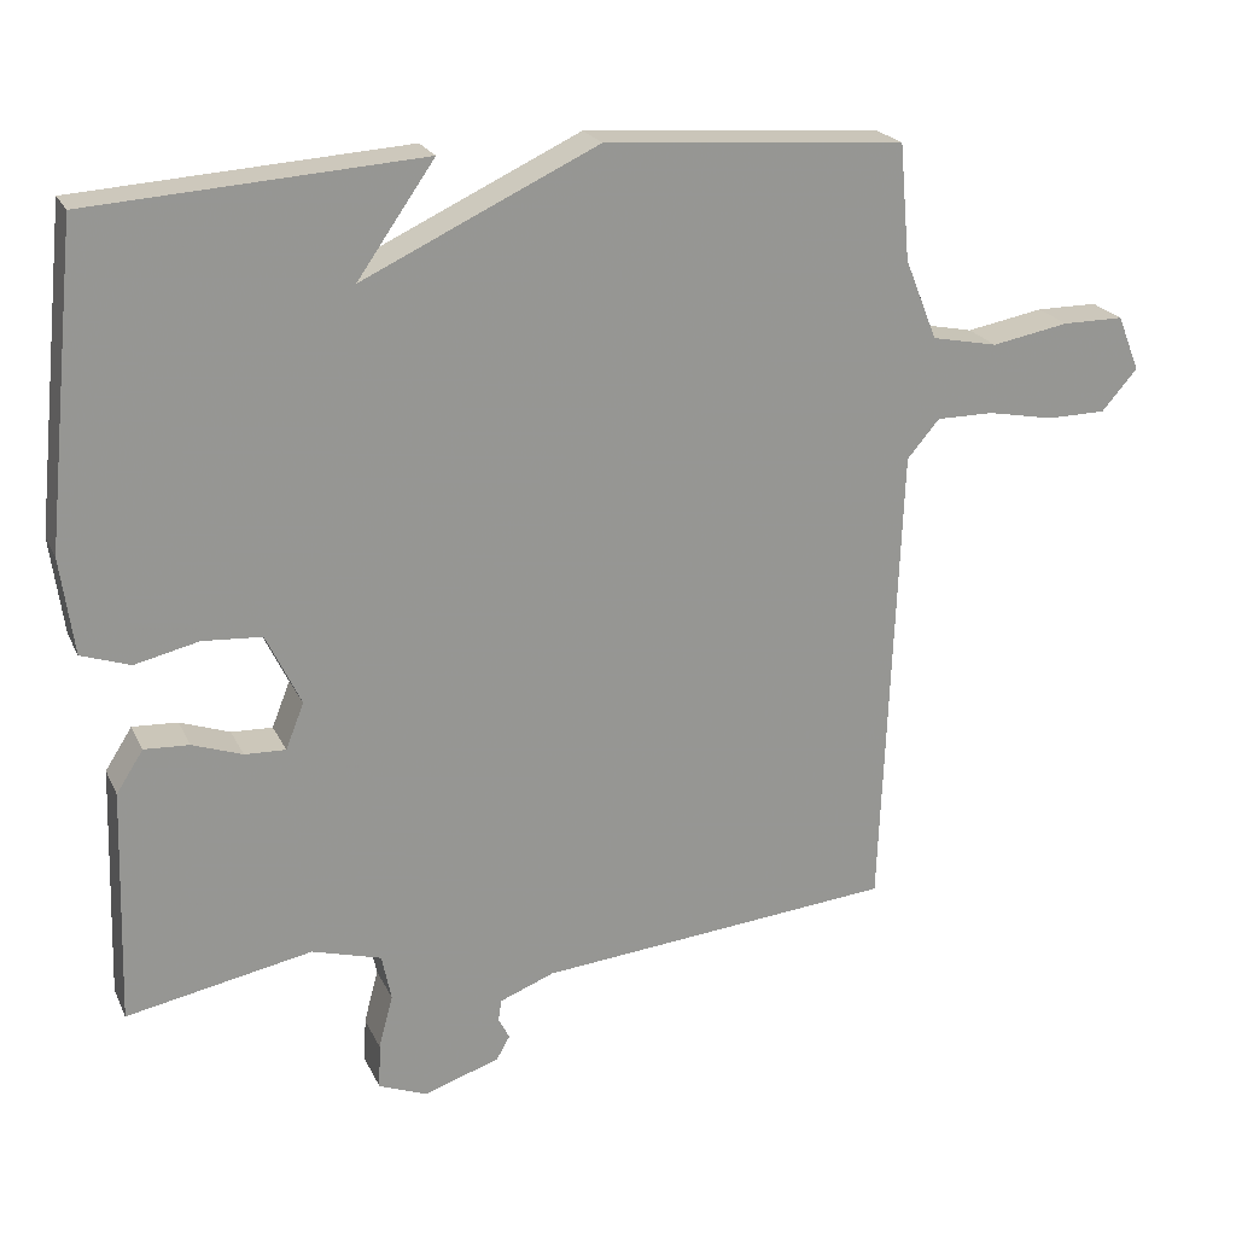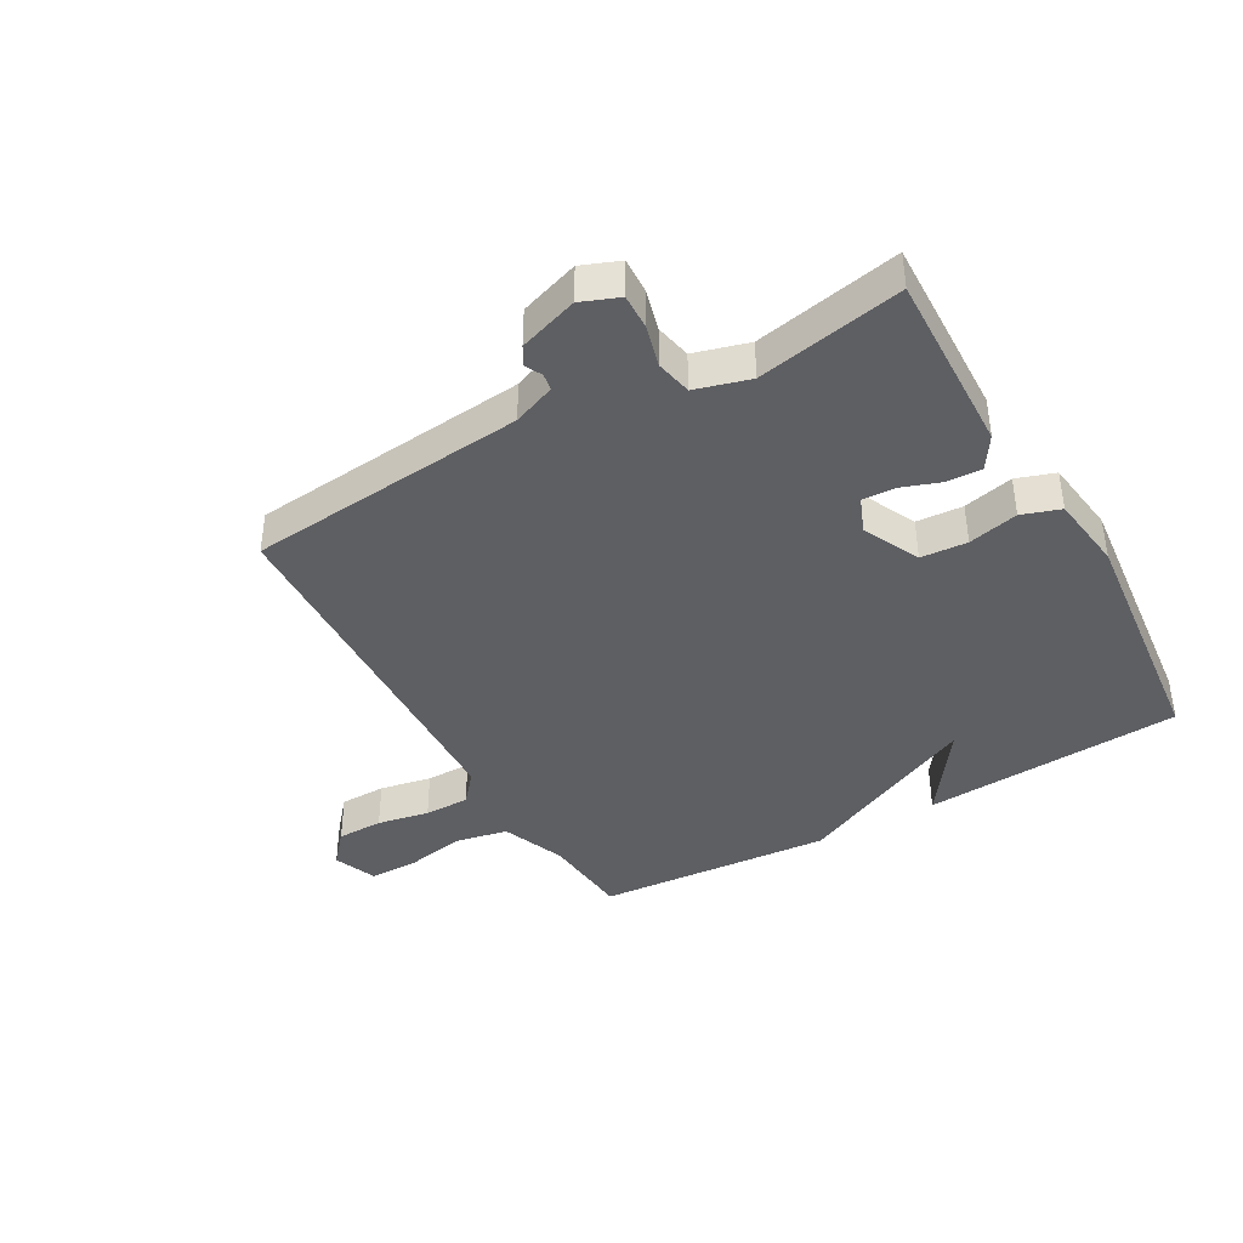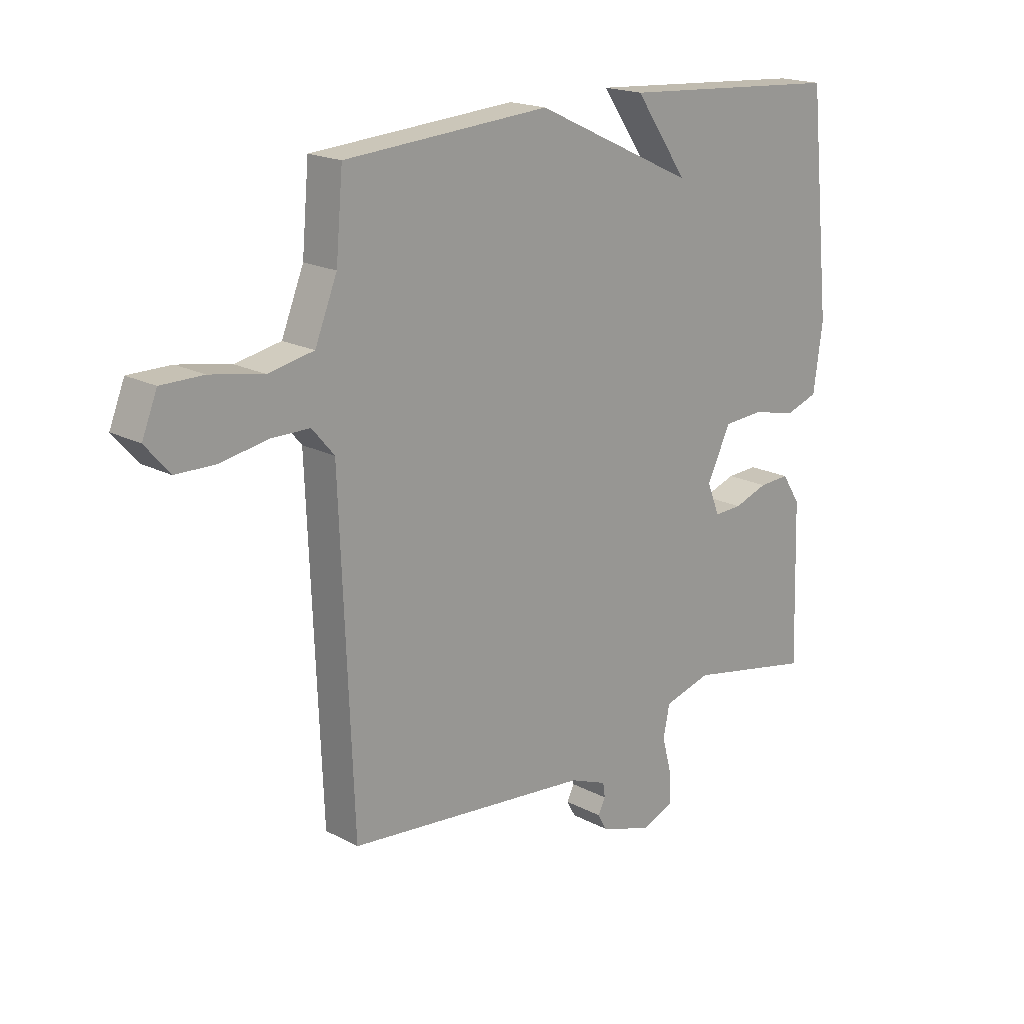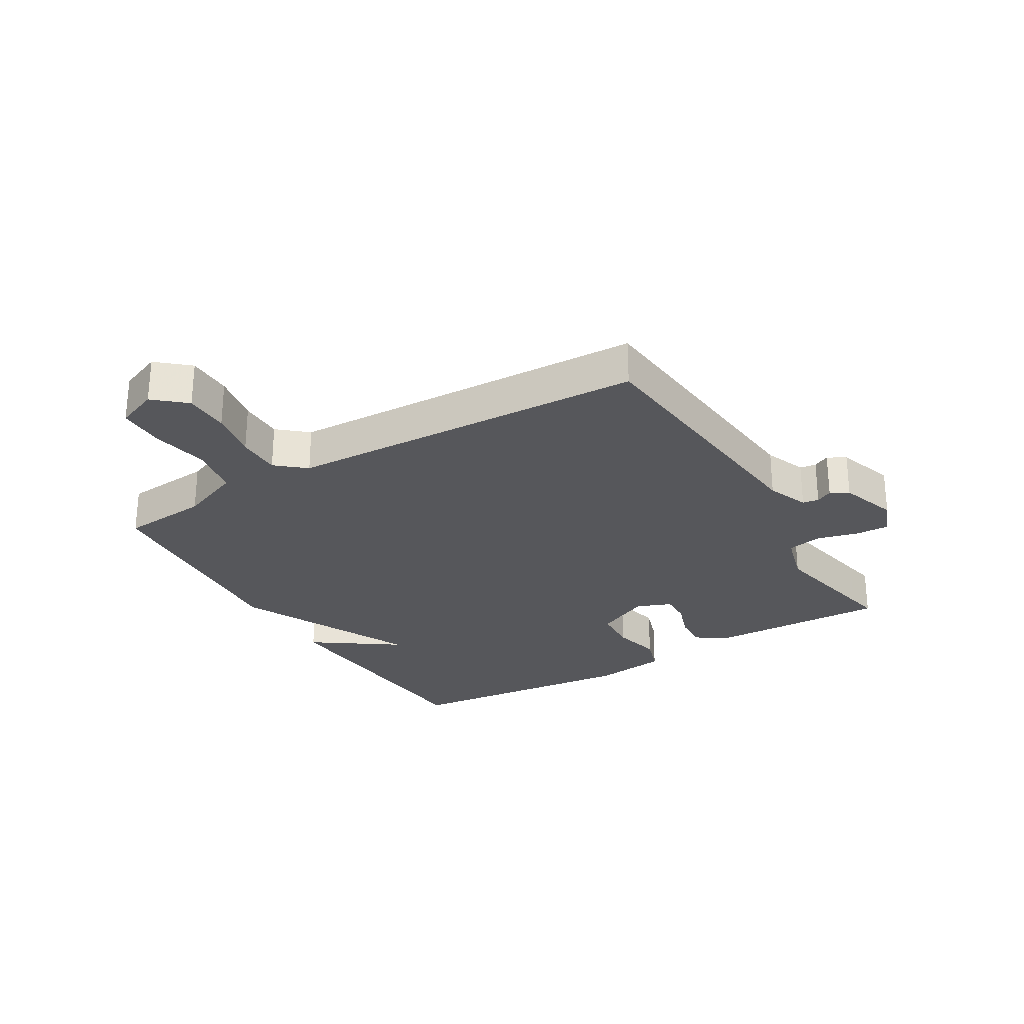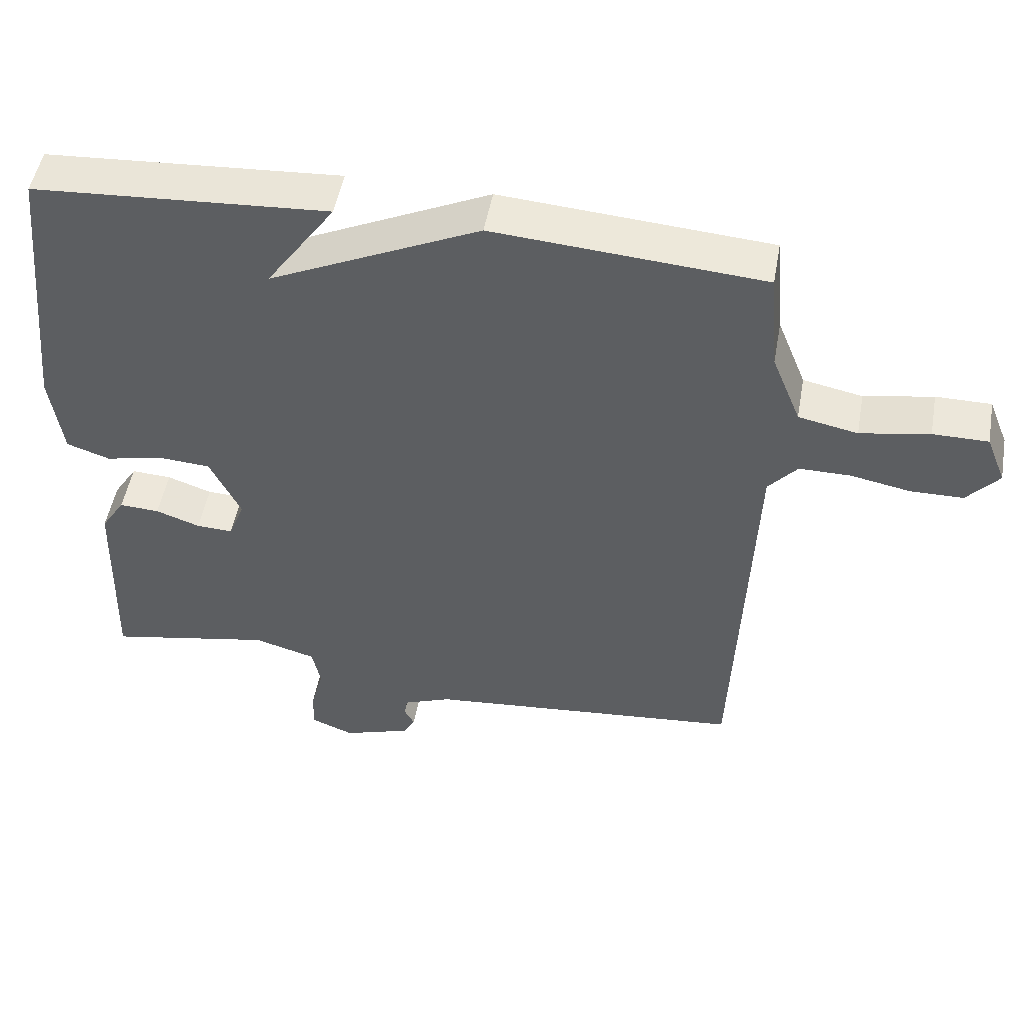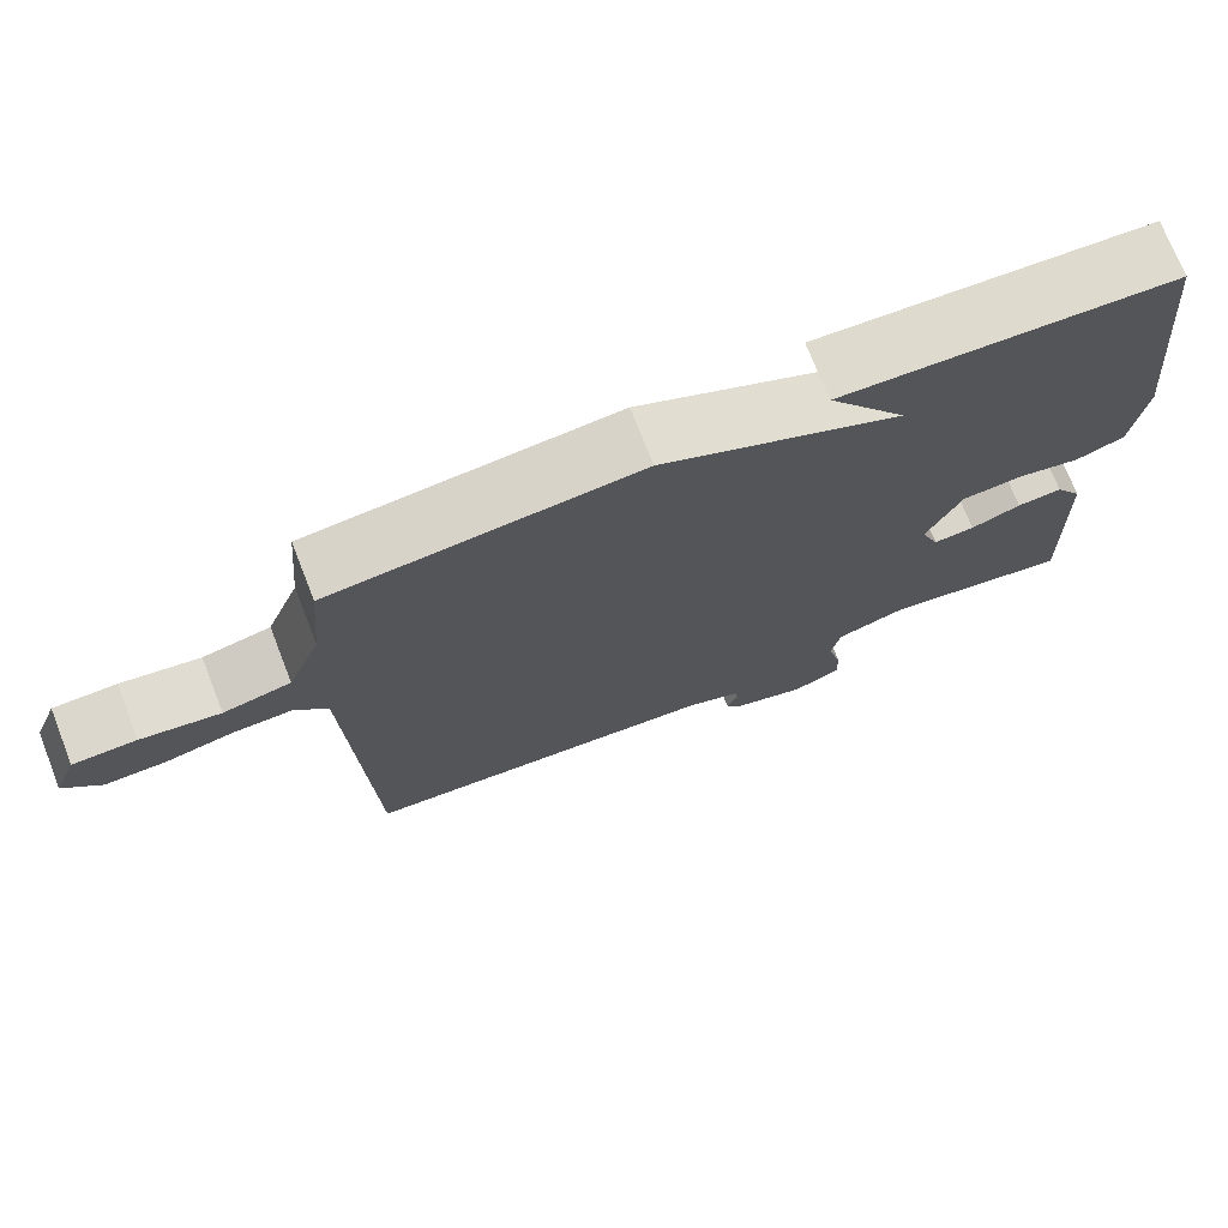
<metadata>
{"format":"obj","ext":"obj","renderer":"f3d","projection":"perspective","resolution":1024,"background":"white","views":[{"elev":21.7,"azim":-19.9,"up":"+Z"},{"elev":-40.5,"azim":-150.5,"up":"+Y"},{"elev":18.5,"azim":135.4,"up":"+Z"},{"elev":-27.2,"azim":120.8,"up":"+Y"},{"elev":50.3,"azim":10.2,"up":"+Z"},{"elev":73.2,"azim":158.5,"up":"+Z"}]}
</metadata>
<code>
v -0.5 0.07 0.5
v -0.081 0.07 0.528
v -0.179 0.07 0.388
v 0.119 0.07 0.528
v 0.5 0.07 0.5
v 0.513 0.07 0.354
v 0.554 0.07 0.252
v 0.638 0.07 0.235
v 0.736 0.07 0.253
v 0.814 0.07 0.253
v 0.842 0.07 0.183
v 0.797 0.07 0.131
v 0.722 0.07 0.13
v 0.638 0.07 0.146
v 0.565 0.07 0.146
v 0.524 0.07 0.098
v 0.5 0.07 -0.5
v 0.048 0.07 -0.543
v -0.021 0.07 -0.57
v -0.025 0.07 -0.597
v -0.011 0.07 -0.624
v -0.028 0.07 -0.654
v -0.124 0.07 -0.686
v -0.185 0.07 -0.662
v -0.183 0.07 -0.605
v -0.165 0.07 -0.537
v -0.177 0.07 -0.479
v -0.265 0.07 -0.454
v -0.5 0.07 -0.5
v -0.491 0.07 -0.203
v -0.457 0.07 -0.15
v -0.4 0.07 -0.153
v -0.337 0.07 -0.175
v -0.285 0.07 -0.177
v -0.262 0.07 -0.119
v -0.306 0.07 -0.028
v -0.381 0.07 -0.023
v -0.462 0.07 -0.042
v -0.524 0.07 -0.021
v -0.541 0.07 0.102
v -0.5 0 0.5
v -0.081 0 0.528
v -0.179 0 0.388
v 0.119 0 0.528
v 0.5 0 0.5
v 0.513 0 0.354
v 0.554 0 0.252
v 0.638 0 0.235
v 0.736 0 0.253
v 0.814 0 0.253
v 0.842 0 0.183
v 0.797 0 0.131
v 0.722 0 0.13
v 0.638 0 0.146
v 0.565 0 0.146
v 0.524 0 0.098
v 0.5 0 -0.5
v 0.048 0 -0.543
v -0.021 0 -0.57
v -0.025 0 -0.597
v -0.011 0 -0.624
v -0.028 0 -0.654
v -0.124 0 -0.686
v -0.185 0 -0.662
v -0.183 0 -0.605
v -0.165 0 -0.537
v -0.177 0 -0.479
v -0.265 0 -0.454
v -0.5 0 -0.5
v -0.491 0 -0.203
v -0.457 0 -0.15
v -0.4 0 -0.153
v -0.337 0 -0.175
v -0.285 0 -0.177
v -0.262 0 -0.119
v -0.306 0 -0.028
v -0.381 0 -0.023
v -0.462 0 -0.042
v -0.524 0 -0.021
v -0.541 0 0.102
f 39 40 1
f 38 39 1
f 37 38 1
f 36 37 1
f 35 36 1
f 31 32 33
f 30 31 33
f 29 30 33
f 28 29 33
f 27 28 33 34
f 24 25 26
f 23 24 26
f 22 23 26
f 21 22 26
f 20 21 26
f 19 20 26 27
f 27 34 35
f 19 27 35
f 18 19 35
f 12 13 14
f 11 12 14
f 10 11 14
f 9 10 14
f 8 9 14
f 7 8 14 15
f 6 7 15 16
f 17 18 35
f 16 17 35
f 6 16 35
f 5 6 35
f 4 5 35
f 3 4 35
f 1 2 3
f 1 3 35
f 41 80 79
f 41 79 78
f 41 78 77
f 41 77 76
f 41 76 75
f 73 72 71
f 73 71 70
f 73 70 69
f 73 69 68
f 74 73 68 67
f 66 65 64
f 66 64 63
f 66 63 62
f 66 62 61
f 66 61 60
f 67 66 60 59
f 75 74 67
f 75 67 59
f 75 59 58
f 54 53 52
f 54 52 51
f 54 51 50
f 54 50 49
f 54 49 48
f 55 54 48 47
f 56 55 47 46
f 75 58 57
f 75 57 56
f 75 56 46
f 75 46 45
f 75 45 44
f 75 44 43
f 43 42 41
f 75 43 41
f 1 41 42 2
f 2 42 43 3
f 3 43 44 4
f 4 44 45 5
f 5 45 46 6
f 6 46 47 7
f 7 47 48 8
f 8 48 49 9
f 9 49 50 10
f 10 50 51 11
f 11 51 52 12
f 12 52 53 13
f 13 53 54 14
f 14 54 55 15
f 15 55 56 16
f 16 56 57 17
f 17 57 58 18
f 18 58 59 19
f 19 59 60 20
f 20 60 61 21
f 21 61 62 22
f 22 62 63 23
f 23 63 64 24
f 24 64 65 25
f 25 65 66 26
f 26 66 67 27
f 27 67 68 28
f 28 68 69 29
f 29 69 70 30
f 30 70 71 31
f 31 71 72 32
f 32 72 73 33
f 33 73 74 34
f 34 74 75 35
f 35 75 76 36
f 36 76 77 37
f 37 77 78 38
f 38 78 79 39
f 39 79 80 40
f 40 80 41 1

</code>
